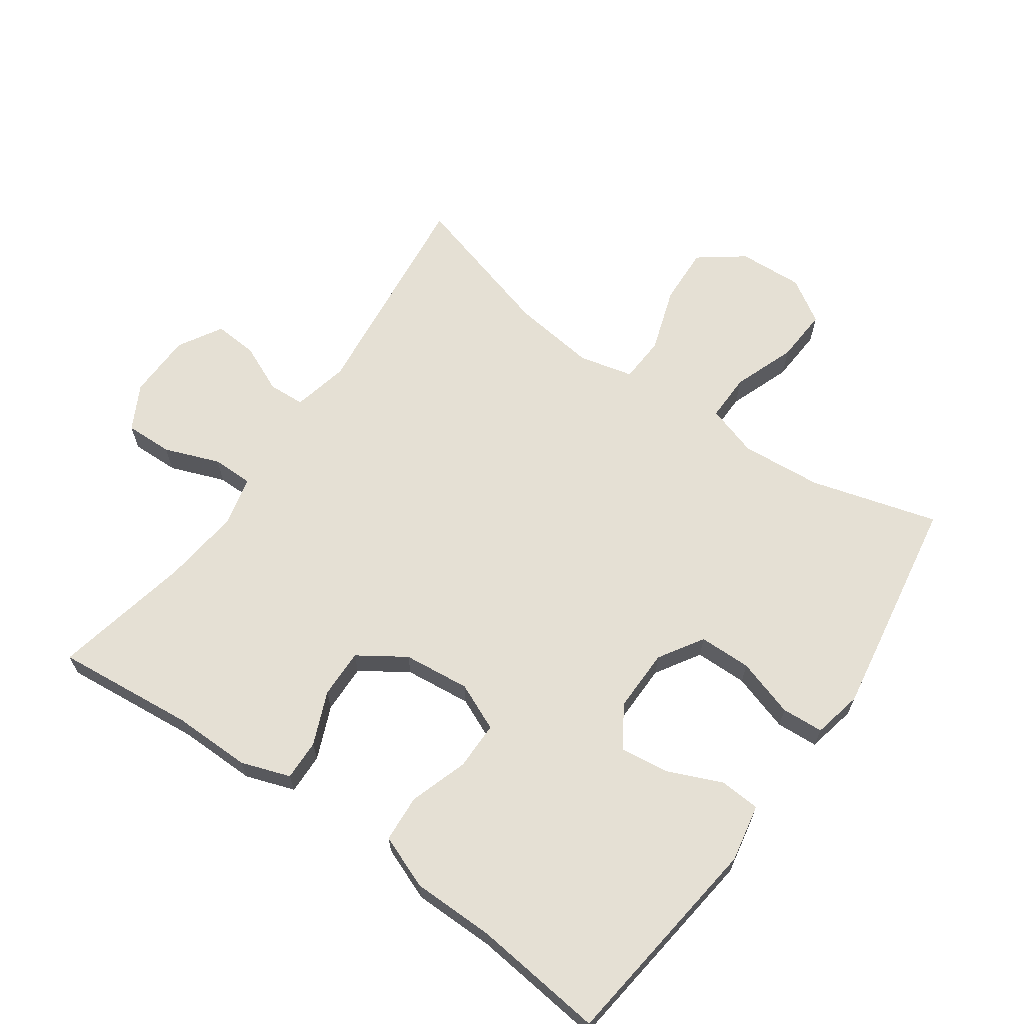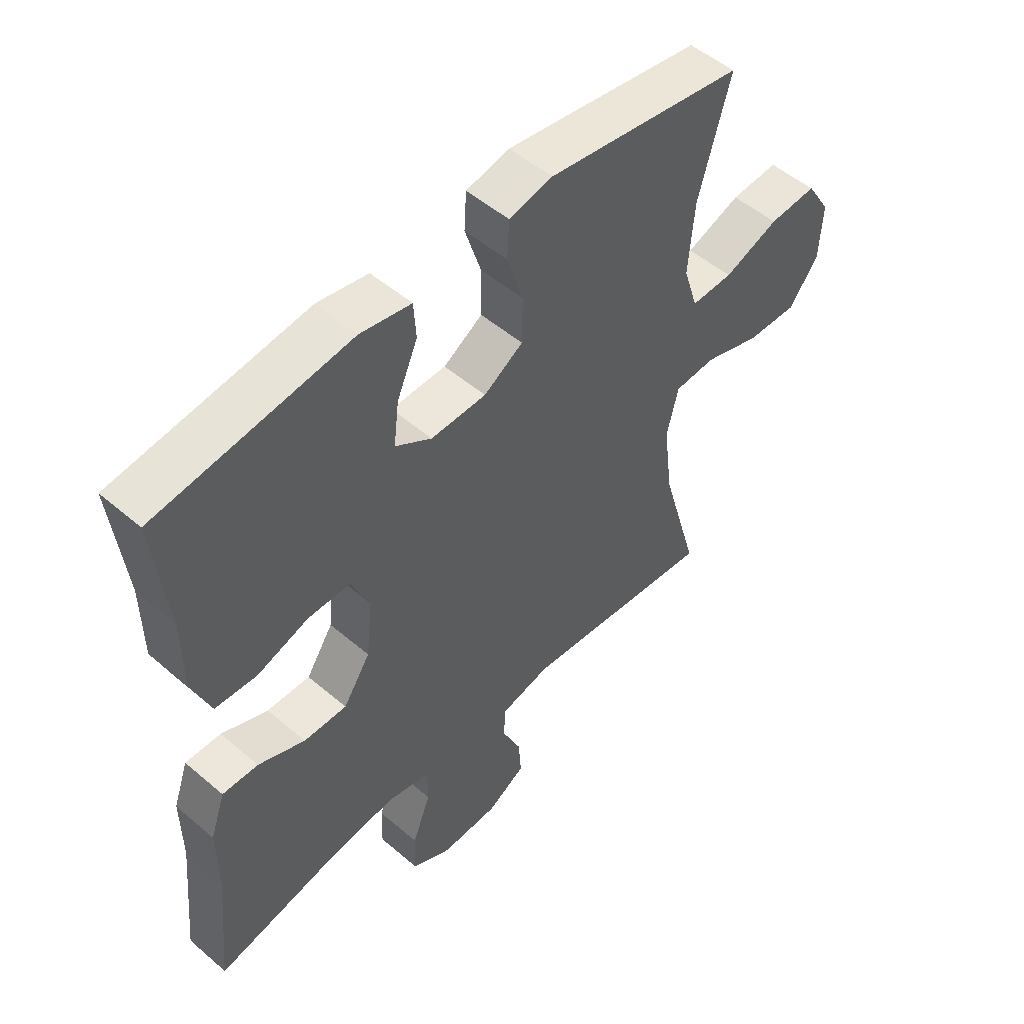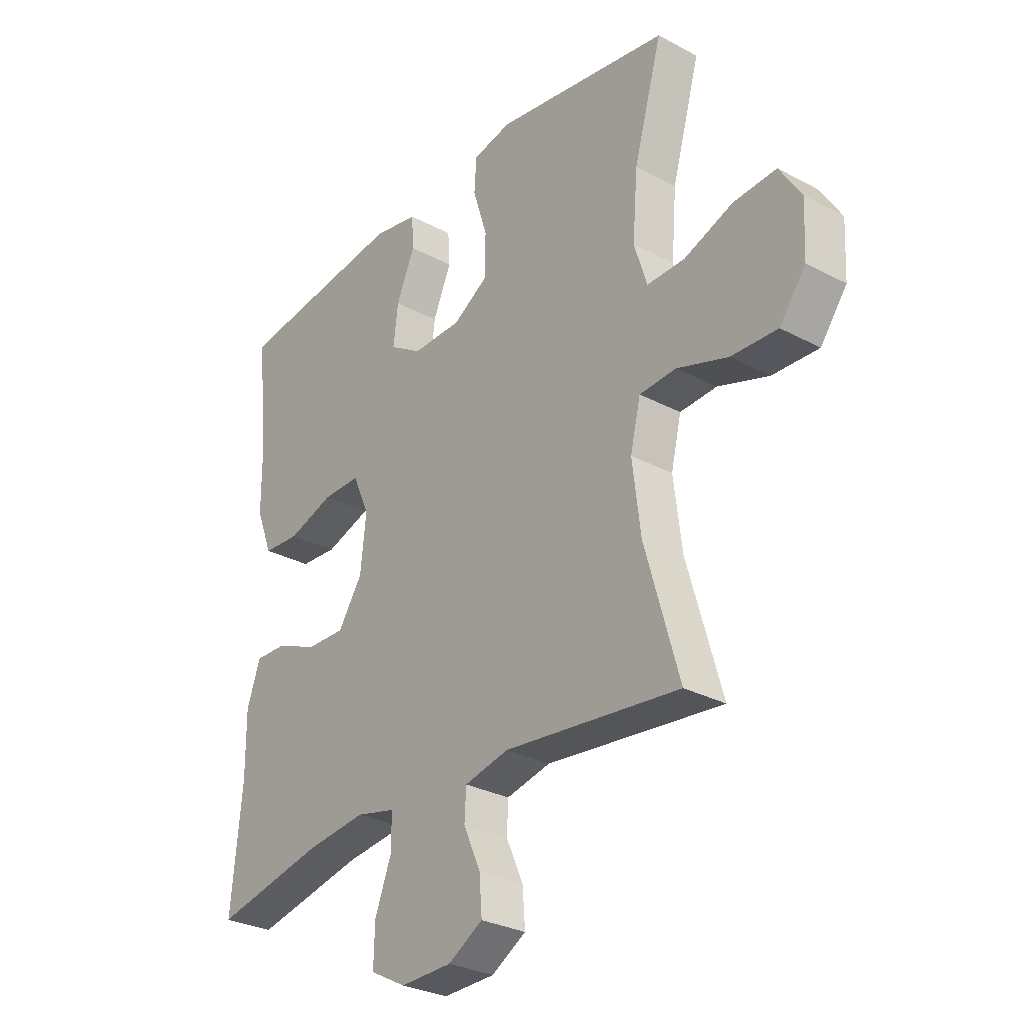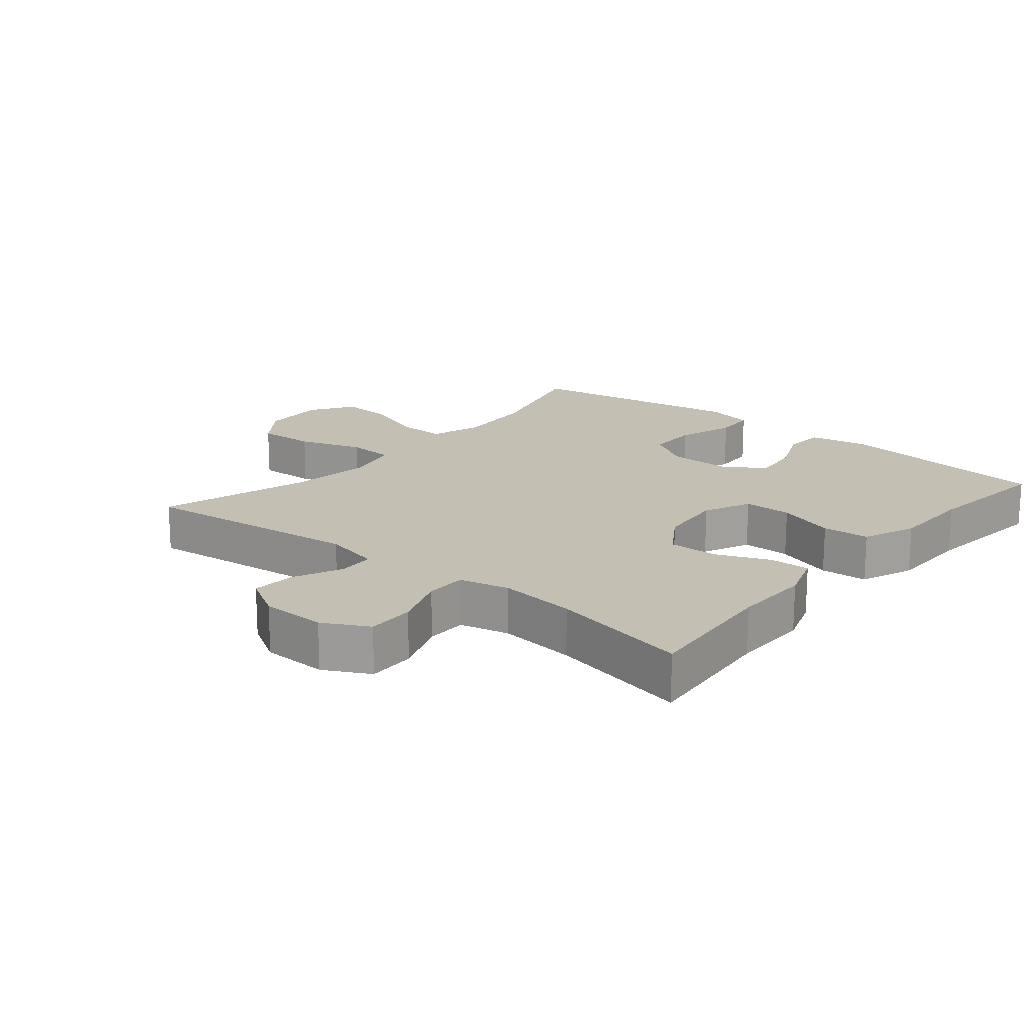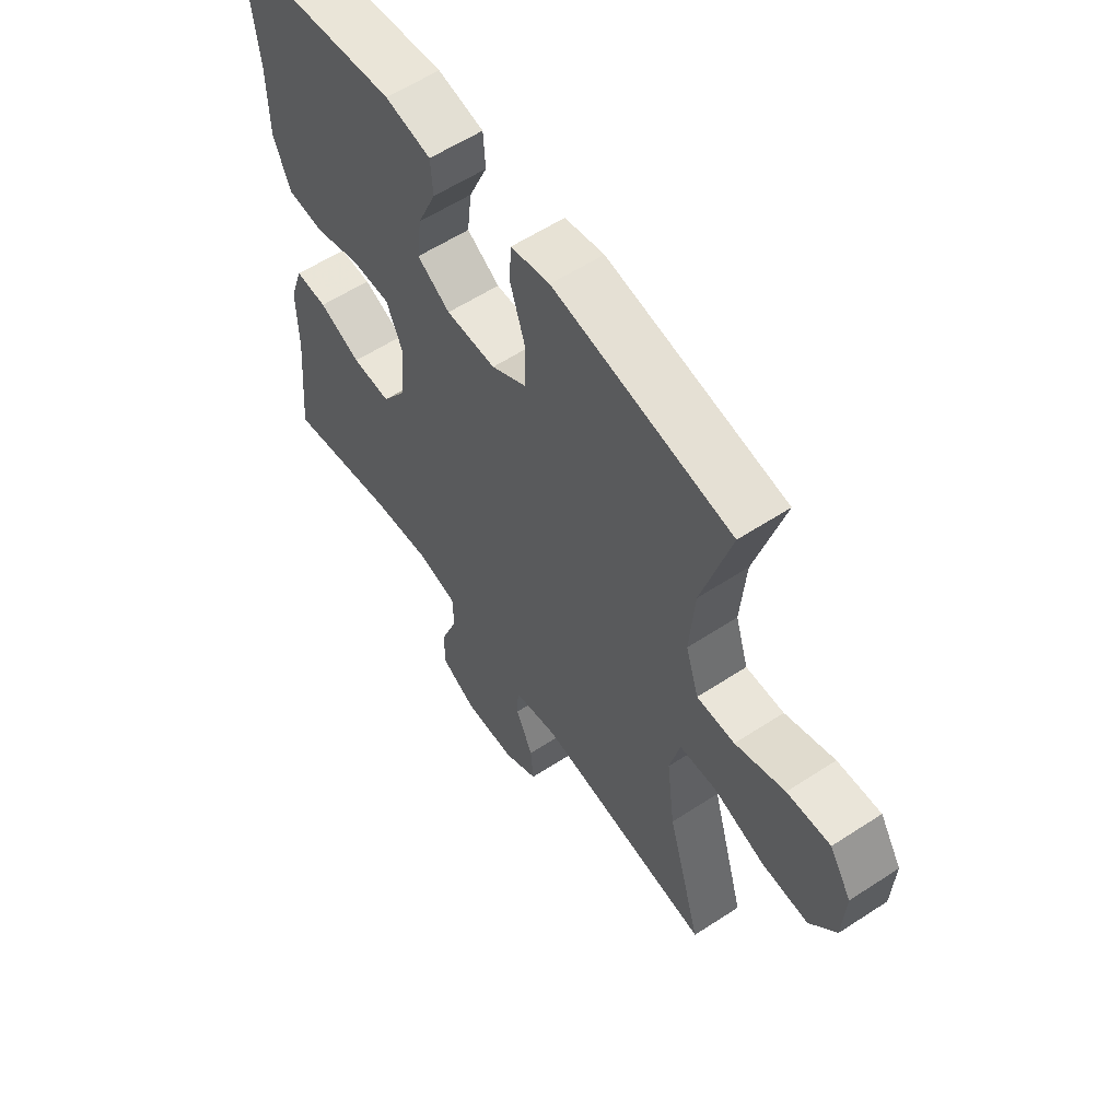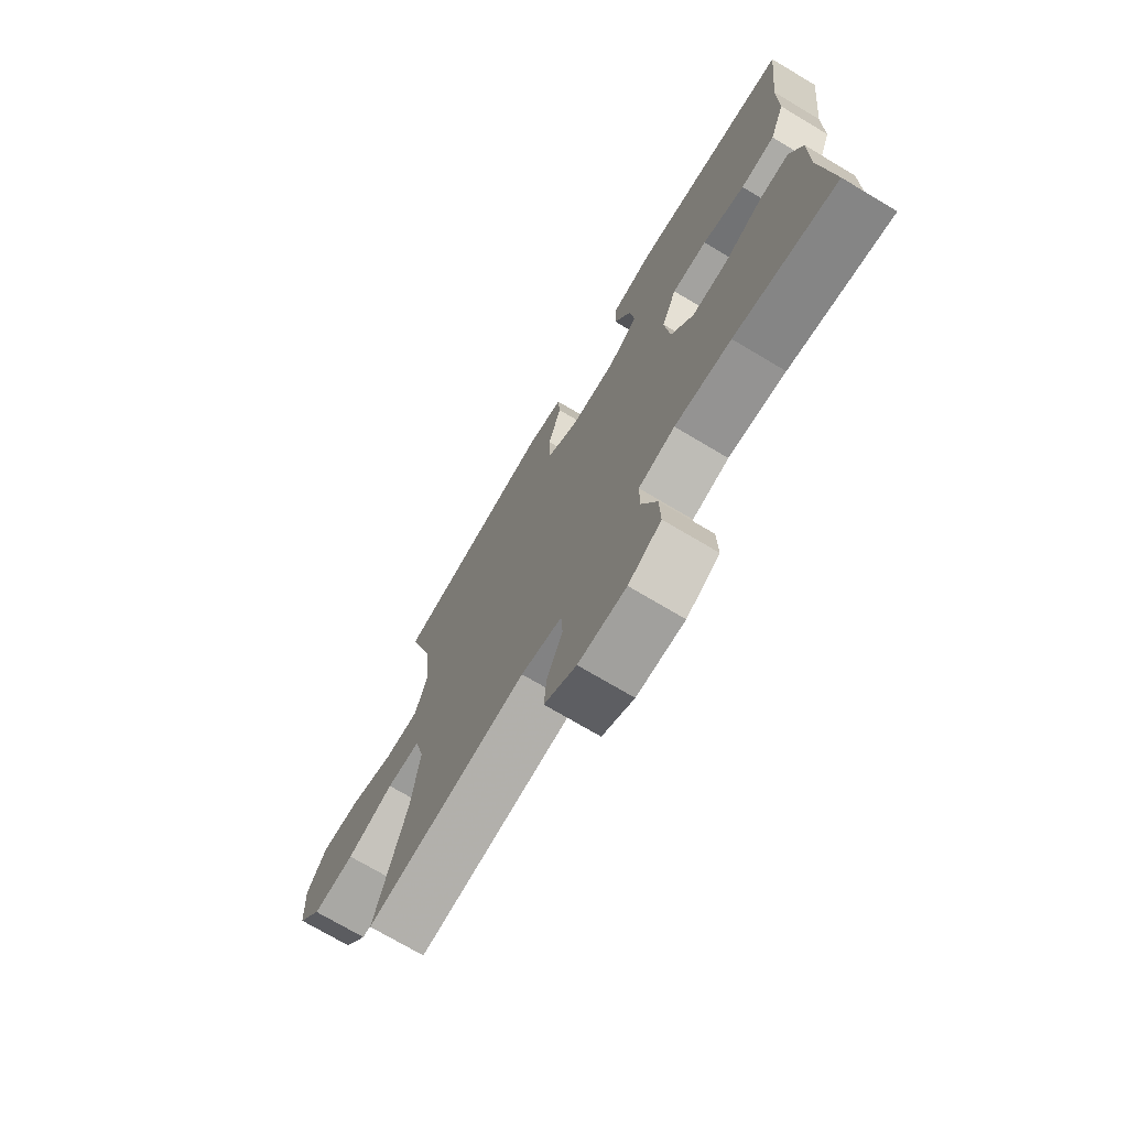
<metadata>
{"format":"obj","ext":"obj","renderer":"f3d","projection":"perspective","resolution":1024,"background":"white","views":[{"elev":65.2,"azim":-54.8,"up":"+Y"},{"elev":51.5,"azim":-47.2,"up":"+Z"},{"elev":-29.5,"azim":51.8,"up":"+Z"},{"elev":17.8,"azim":-140.1,"up":"+Y"},{"elev":58.7,"azim":56.0,"up":"+Z"},{"elev":-72.6,"azim":-120.8,"up":"+Z"}]}
</metadata>
<code>
v 0.5 0.07 -0.5
v 0.16 0.07 -0.461
v 0.074 0.07 -0.48
v 0.071 0.07 -0.536
v 0.104 0.07 -0.61
v 0.109 0.07 -0.677
v 0.042 0.07 -0.716
v -0.058 0.07 -0.718
v -0.127 0.07 -0.681
v -0.125 0.07 -0.608
v -0.093 0.07 -0.524
v -0.093 0.07 -0.461
v -0.169 0.07 -0.443
v -0.287 0.07 -0.456
v -0.5 0.07 -0.5
v -0.479 0.07 -0.287
v -0.48 0.07 -0.168
v -0.454 0.07 -0.093
v -0.392 0.07 -0.095
v -0.311 0.07 -0.129
v -0.236 0.07 -0.131
v -0.189 0.07 -0.06
v -0.178 0.07 0.042
v -0.21 0.07 0.115
v -0.284 0.07 0.115
v -0.373 0.07 0.086
v -0.445 0.07 0.091
v -0.477 0.07 0.173
v -0.478 0.07 0.3
v -0.5 0.07 0.5
v -0.167 0.07 0.541
v -0.079 0.07 0.524
v -0.075 0.07 0.462
v -0.111 0.07 0.379
v -0.12 0.07 0.304
v -0.057 0.07 0.264
v 0.039 0.07 0.265
v 0.107 0.07 0.307
v 0.108 0.07 0.387
v 0.08 0.07 0.476
v 0.084 0.07 0.54
v 0.159 0.07 0.556
v 0.276 0.07 0.537
v 0.5 0.07 0.5
v 0.445 0.07 0.306
v 0.435 0.07 0.182
v 0.46 0.07 0.103
v 0.533 0.07 0.104
v 0.628 0.07 0.139
v 0.711 0.07 0.144
v 0.753 0.07 0.077
v 0.748 0.07 -0.022
v 0.697 0.07 -0.09
v 0.608 0.07 -0.086
v 0.509 0.07 -0.053
v 0.438 0.07 -0.057
v 0.418 0.07 -0.14
v 0.434 0.07 -0.269
v 0.5 0 -0.5
v 0.16 0 -0.461
v 0.074 0 -0.48
v 0.071 0 -0.536
v 0.104 0 -0.61
v 0.109 0 -0.677
v 0.042 0 -0.716
v -0.058 0 -0.718
v -0.127 0 -0.681
v -0.125 0 -0.608
v -0.093 0 -0.524
v -0.093 0 -0.461
v -0.169 0 -0.443
v -0.287 0 -0.456
v -0.5 0 -0.5
v -0.479 0 -0.287
v -0.48 0 -0.168
v -0.454 0 -0.093
v -0.392 0 -0.095
v -0.311 0 -0.129
v -0.236 0 -0.131
v -0.189 0 -0.06
v -0.178 0 0.042
v -0.21 0 0.115
v -0.284 0 0.115
v -0.373 0 0.086
v -0.445 0 0.091
v -0.477 0 0.173
v -0.478 0 0.3
v -0.5 0 0.5
v -0.167 0 0.541
v -0.079 0 0.524
v -0.075 0 0.462
v -0.111 0 0.379
v -0.12 0 0.304
v -0.057 0 0.264
v 0.039 0 0.265
v 0.107 0 0.307
v 0.108 0 0.387
v 0.08 0 0.476
v 0.084 0 0.54
v 0.159 0 0.556
v 0.276 0 0.537
v 0.5 0 0.5
v 0.445 0 0.306
v 0.435 0 0.182
v 0.46 0 0.103
v 0.533 0 0.104
v 0.628 0 0.139
v 0.711 0 0.144
v 0.753 0 0.077
v 0.748 0 -0.022
v 0.697 0 -0.09
v 0.608 0 -0.086
v 0.509 0 -0.053
v 0.438 0 -0.057
v 0.418 0 -0.14
v 0.434 0 -0.269
f 52 53 54 55
f 52 55 56
f 51 52 56
f 48 49 50 51
f 47 48 51 56
f 46 47 56 57
f 42 43 44 45
f 42 45 46
f 39 40 41 42
f 38 39 42 46
f 37 38 46 57
f 31 32 33 34
f 29 30 31 34
f 29 34 35
f 28 29 35 36
f 25 26 27 28
f 24 25 28 36
f 17 18 19 20
f 16 17 20 21
f 14 15 16 21
f 13 14 21 22
f 8 9 10 11
f 8 11 12
f 7 8 12
f 4 5 6 7
f 3 4 7 12
f 2 3 12 13
f 58 1 2
f 23 24 36 37
f 23 37 57 58
f 22 23 58
f 2 13 22 58
f 113 112 111 110
f 114 113 110
f 114 110 109
f 109 108 107 106
f 114 109 106 105
f 115 114 105 104
f 103 102 101 100
f 104 103 100
f 100 99 98 97
f 104 100 97 96
f 115 104 96 95
f 92 91 90 89
f 92 89 88 87
f 93 92 87
f 94 93 87 86
f 86 85 84 83
f 94 86 83 82
f 78 77 76 75
f 79 78 75 74
f 79 74 73 72
f 80 79 72 71
f 69 68 67 66
f 70 69 66
f 70 66 65
f 65 64 63 62
f 70 65 62 61
f 71 70 61 60
f 60 59 116
f 95 94 82 81
f 116 115 95 81
f 116 81 80
f 116 80 71 60
f 1 59 60 2
f 2 60 61 3
f 3 61 62 4
f 4 62 63 5
f 5 63 64 6
f 6 64 65 7
f 7 65 66 8
f 8 66 67 9
f 9 67 68 10
f 10 68 69 11
f 11 69 70 12
f 12 70 71 13
f 13 71 72 14
f 14 72 73 15
f 15 73 74 16
f 16 74 75 17
f 17 75 76 18
f 18 76 77 19
f 19 77 78 20
f 20 78 79 21
f 21 79 80 22
f 22 80 81 23
f 23 81 82 24
f 24 82 83 25
f 25 83 84 26
f 26 84 85 27
f 27 85 86 28
f 28 86 87 29
f 29 87 88 30
f 30 88 89 31
f 31 89 90 32
f 32 90 91 33
f 33 91 92 34
f 34 92 93 35
f 35 93 94 36
f 36 94 95 37
f 37 95 96 38
f 38 96 97 39
f 39 97 98 40
f 40 98 99 41
f 41 99 100 42
f 42 100 101 43
f 43 101 102 44
f 44 102 103 45
f 45 103 104 46
f 46 104 105 47
f 47 105 106 48
f 48 106 107 49
f 49 107 108 50
f 50 108 109 51
f 51 109 110 52
f 52 110 111 53
f 53 111 112 54
f 54 112 113 55
f 55 113 114 56
f 56 114 115 57
f 57 115 116 58
f 58 116 59 1

</code>
